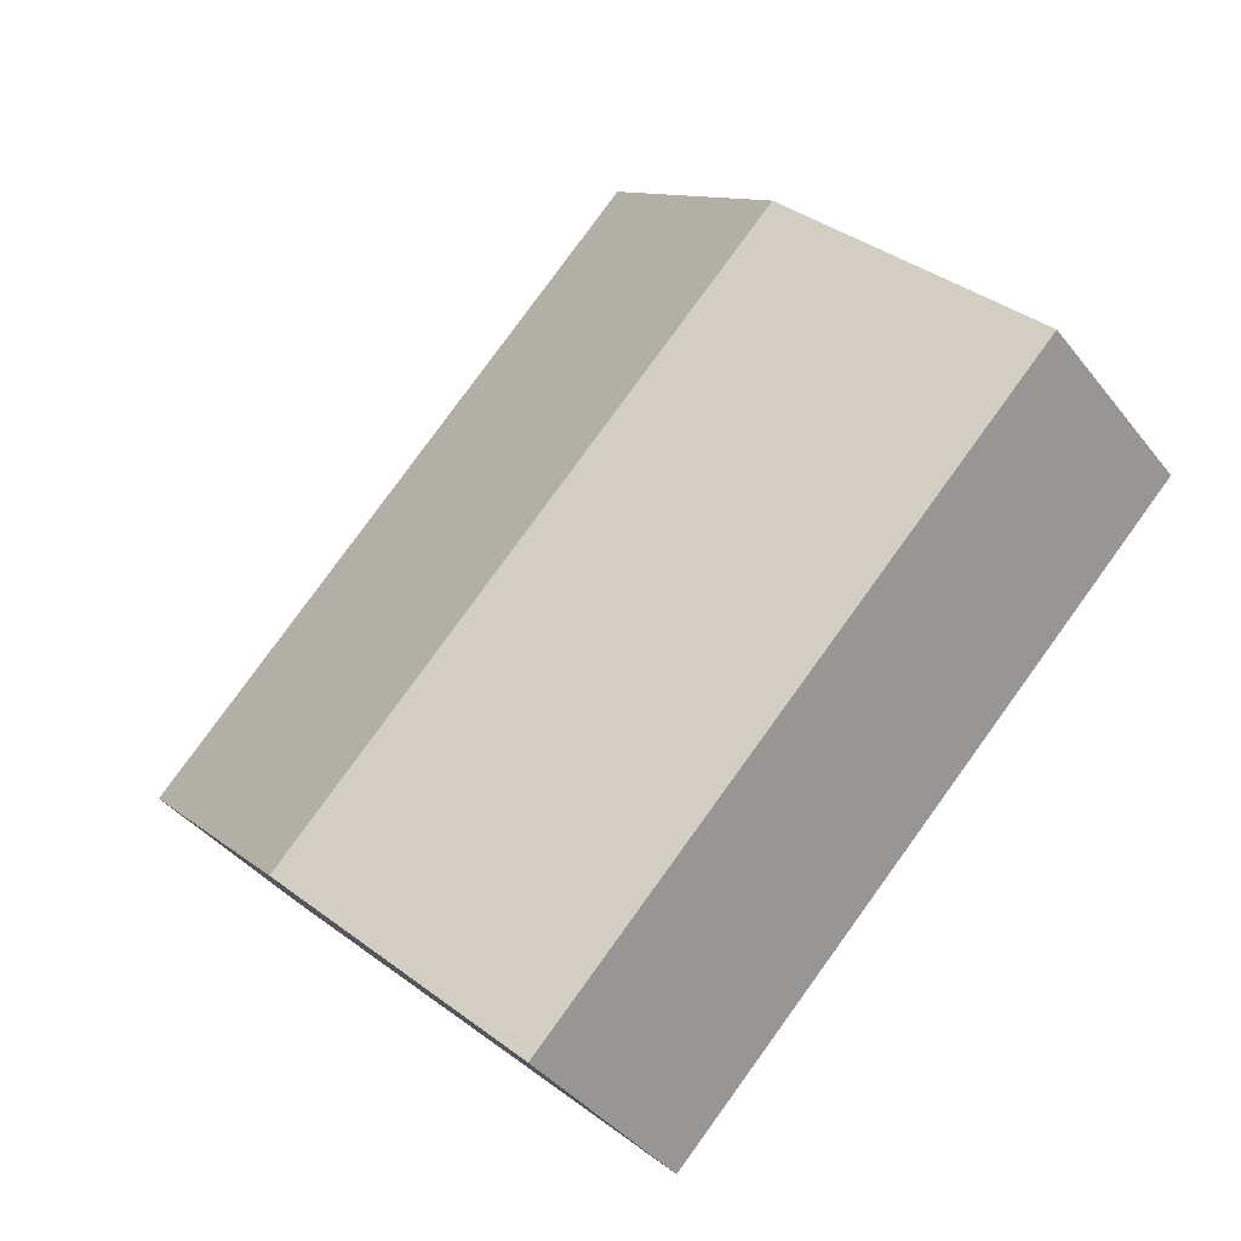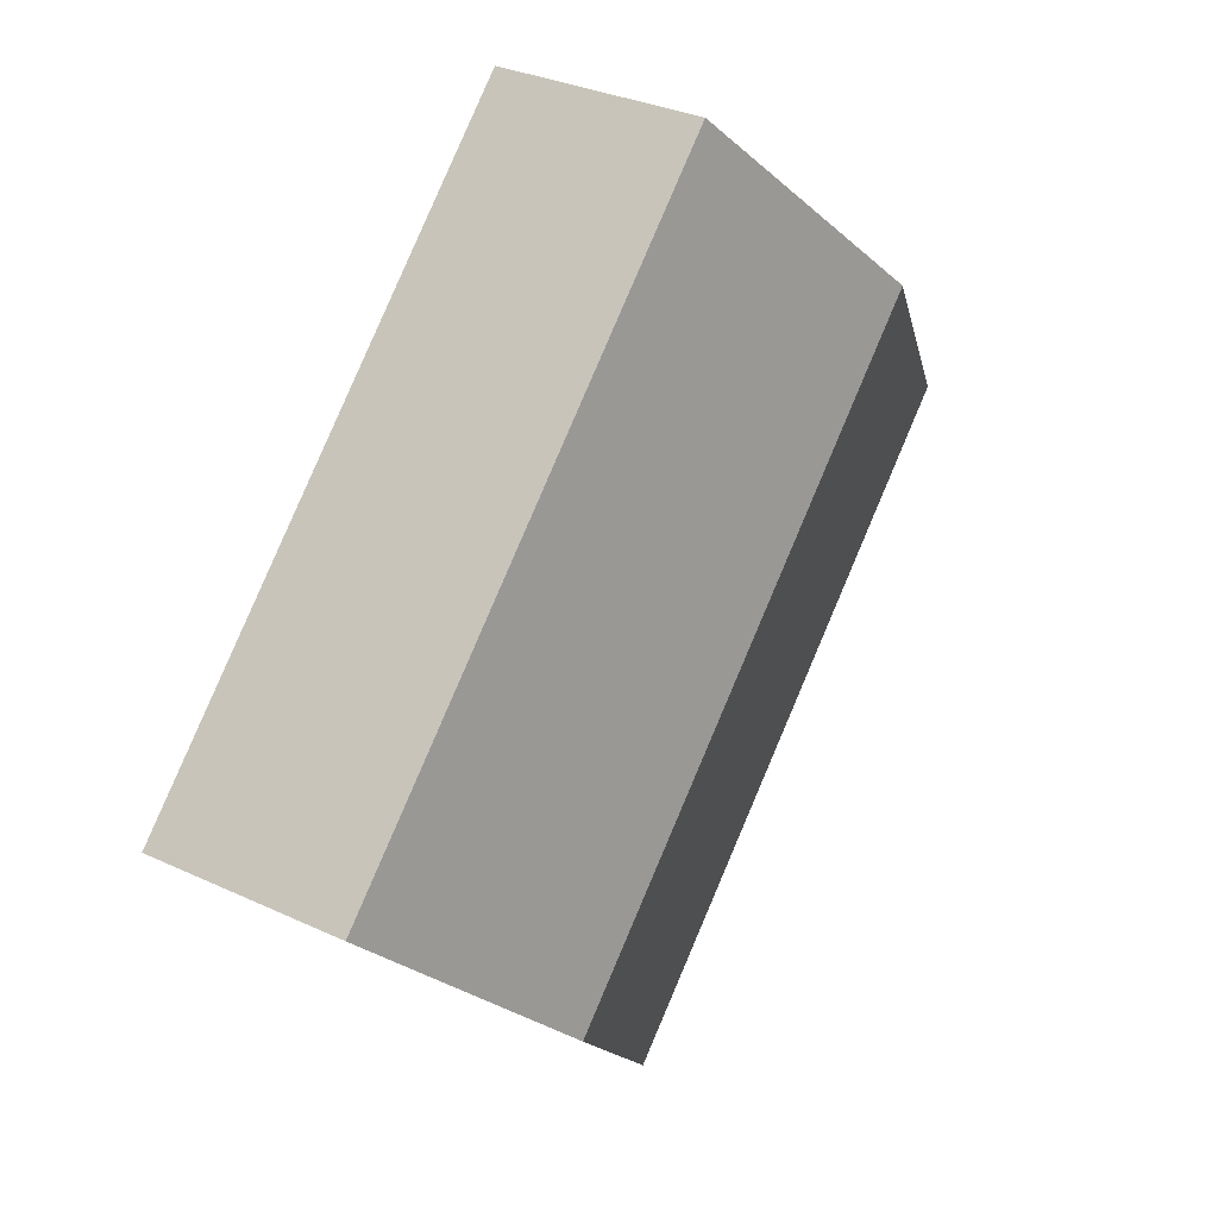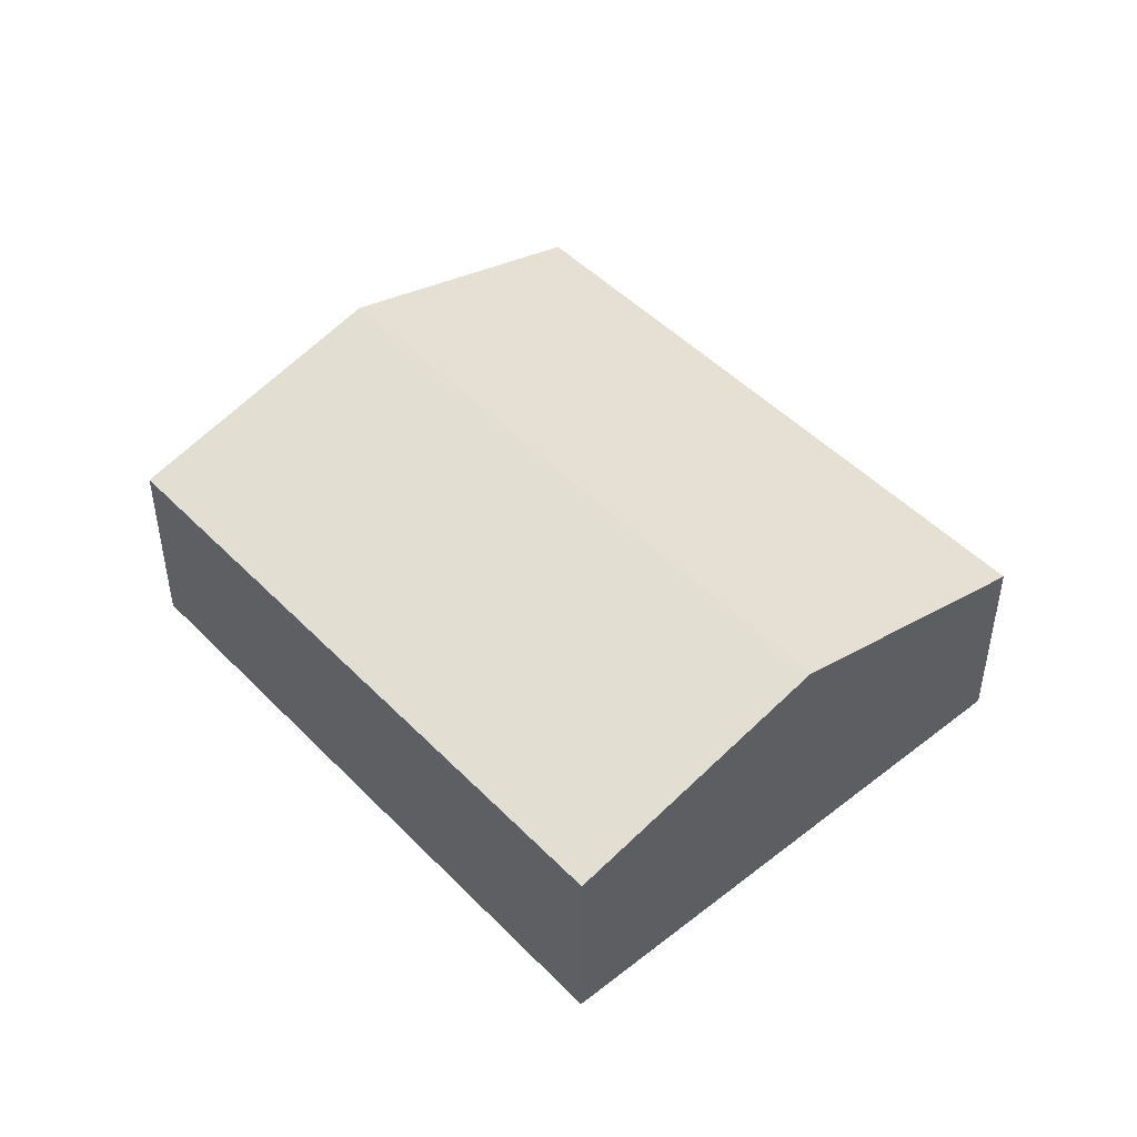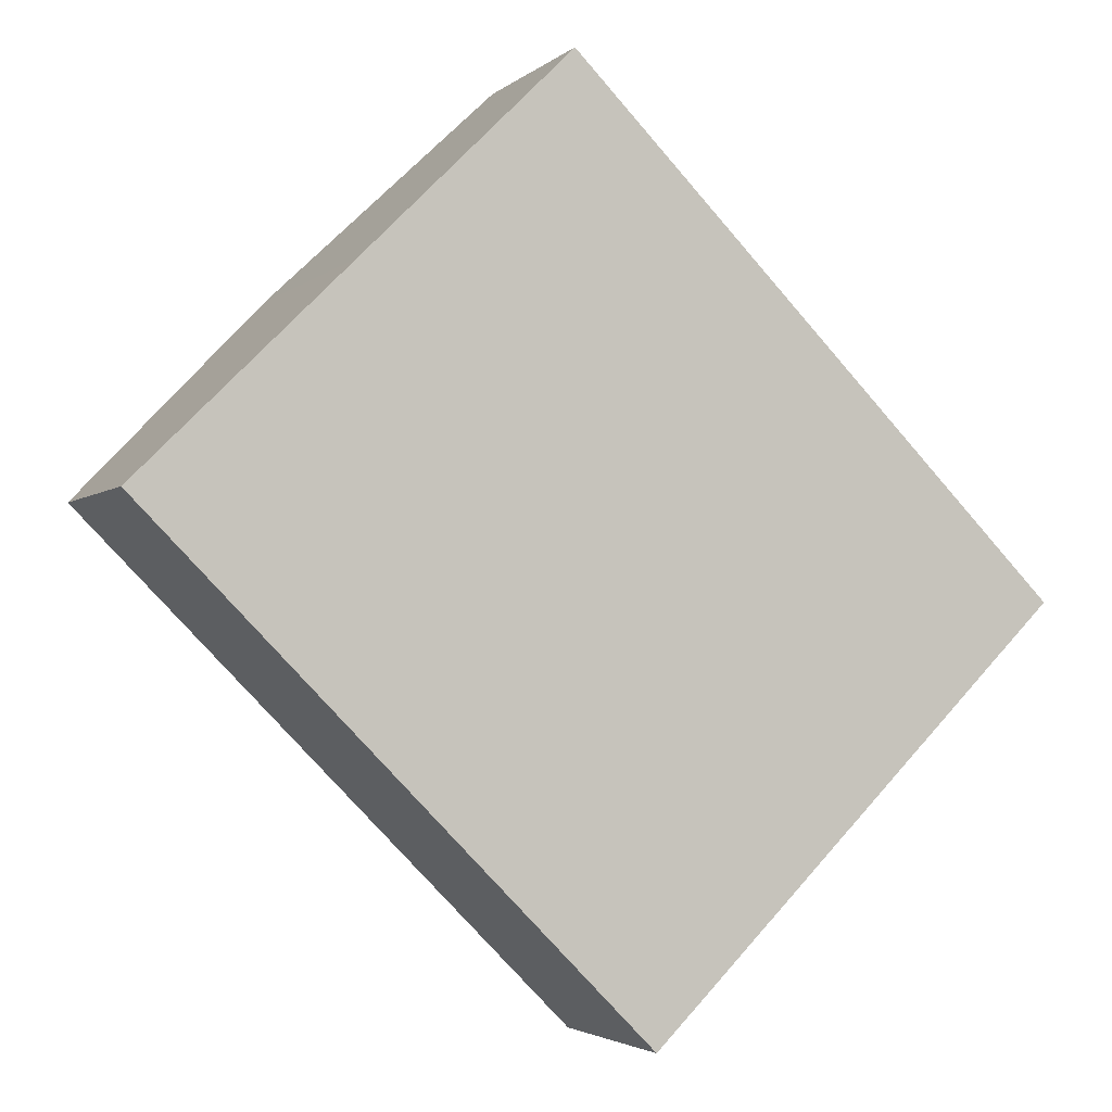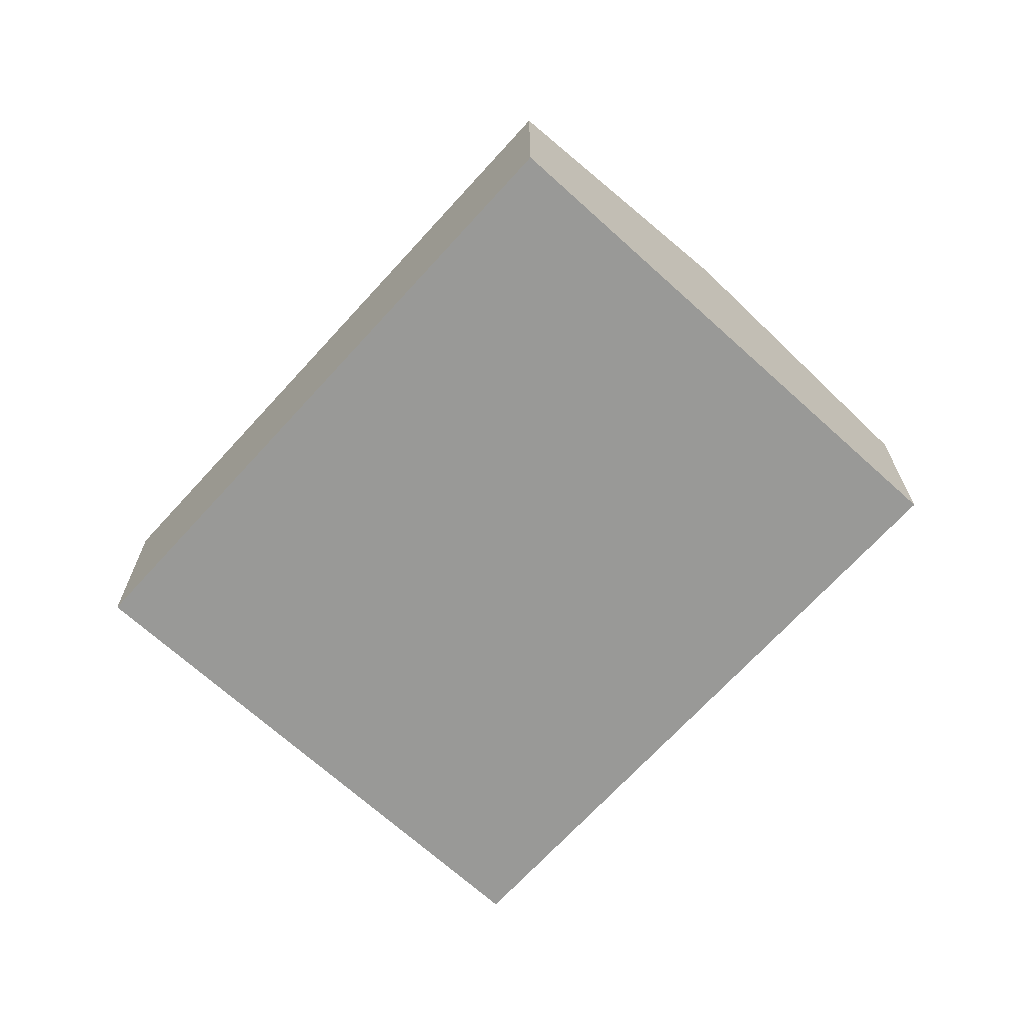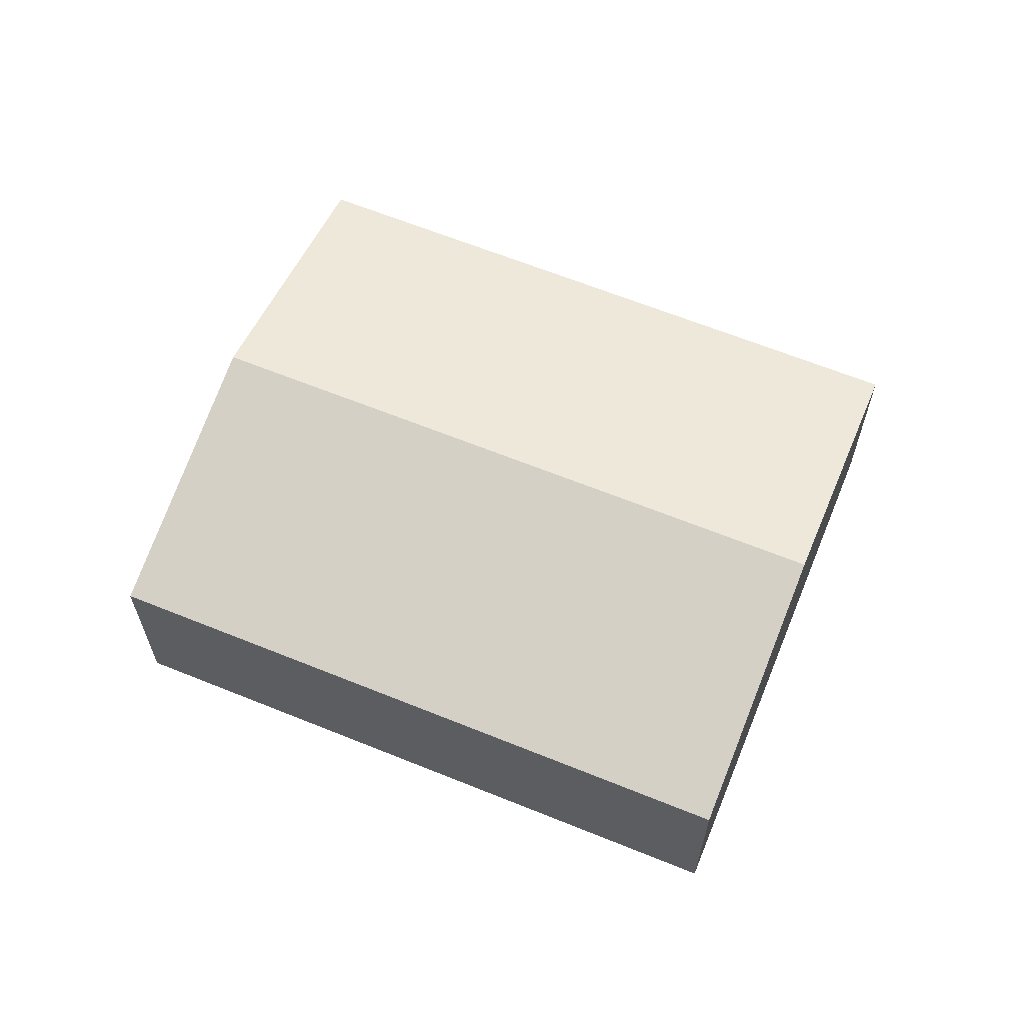
<metadata>
{"format":"obj","ext":"obj","renderer":"f3d","projection":"perspective","resolution":1024,"background":"white","views":[{"elev":-39.5,"azim":-146.2,"up":"+Z"},{"elev":31.3,"azim":123.8,"up":"+Z"},{"elev":47.8,"azim":93.8,"up":"+Y"},{"elev":-3.0,"azim":-22.8,"up":"+Z"},{"elev":-68.8,"azim":92.9,"up":"+Y"},{"elev":64.1,"azim":67.4,"up":"+Y"}]}
</metadata>
<code>
v  2.782 3.741 2.765
v  12.2 2.738 -1.143
v  9.417 3.741 -3.908
v  10.39 2.739 0.674
v  5.564 2.738 5.531
v  0 2.739 1.677e-16
v  7.287 2.974 -6.025
v  6.634 2.738 -6.674
v  0 0 0
v  2.782 -1.693e-16 2.765
v  5.564 -3.387e-16 5.531
v  10.39 -4.127e-17 0.674
v  12.2 6.999e-17 -1.143
v  9.417 2.393e-16 -3.908
v  7.287 3.689e-16 -6.025
v  6.634 4.087e-16 -6.674
g defaultobject
f 1 2 3
f 2 1 4
f 4 1 5
f 6 7 8
f 7 6 3
f 3 6 1
f 9 1 6
f 1 9 10
f 1 10 5
f 5 10 11
f 11 4 5
f 4 11 12
f 4 12 2
f 2 12 13
f 13 3 2
f 3 13 14
f 3 14 7
f 7 14 15
f 7 15 8
f 8 15 16
f 8 9 6
f 9 8 16
f 12 14 13
f 14 12 11
f 14 11 15
f 15 11 16
f 16 11 10
f 16 10 9

</code>
